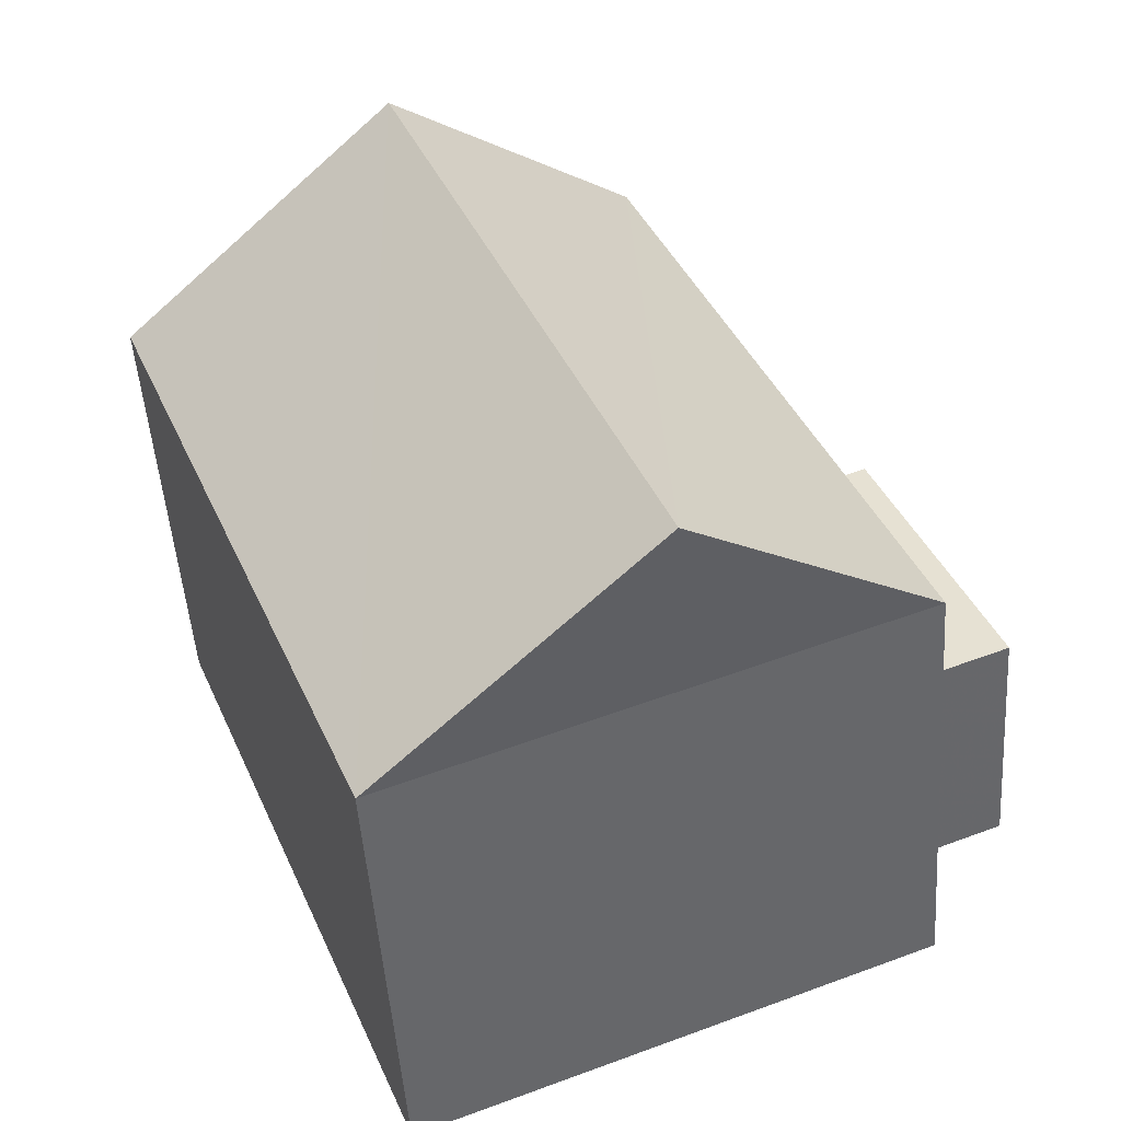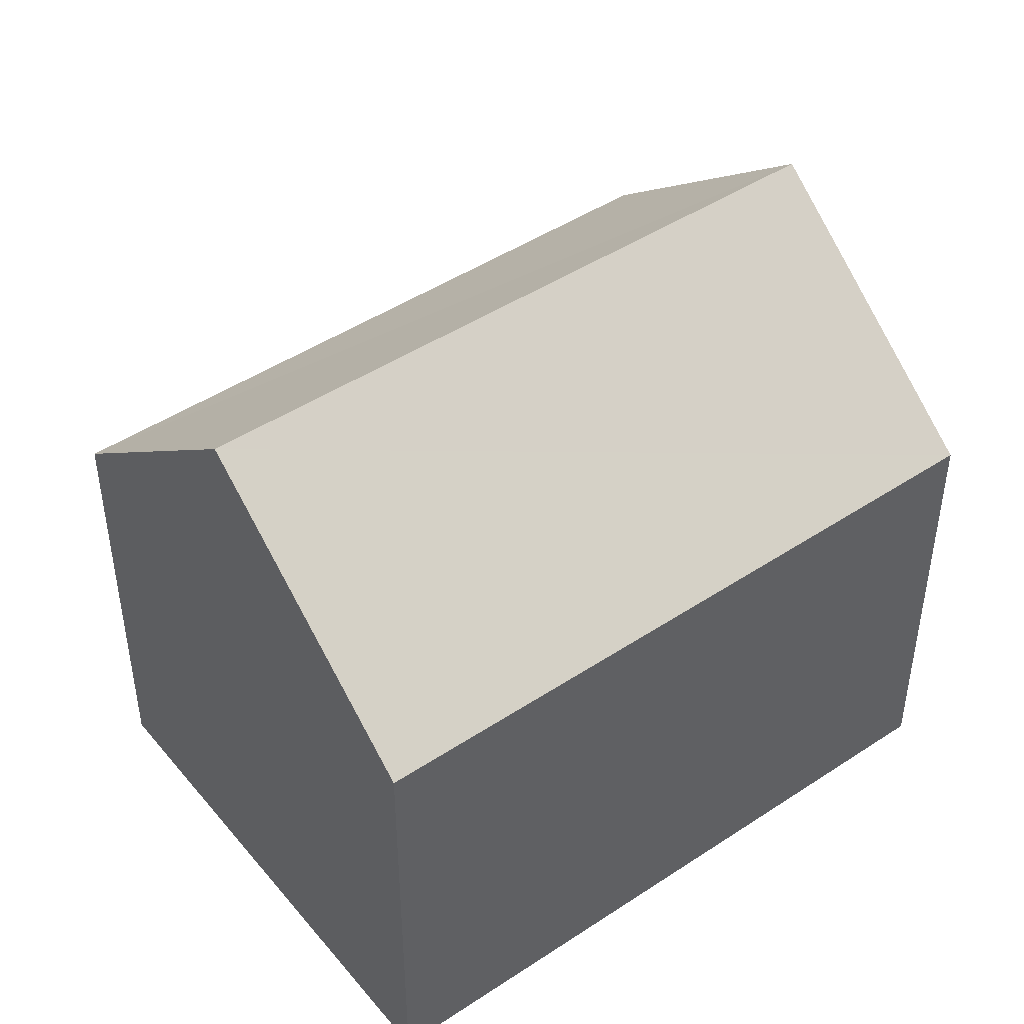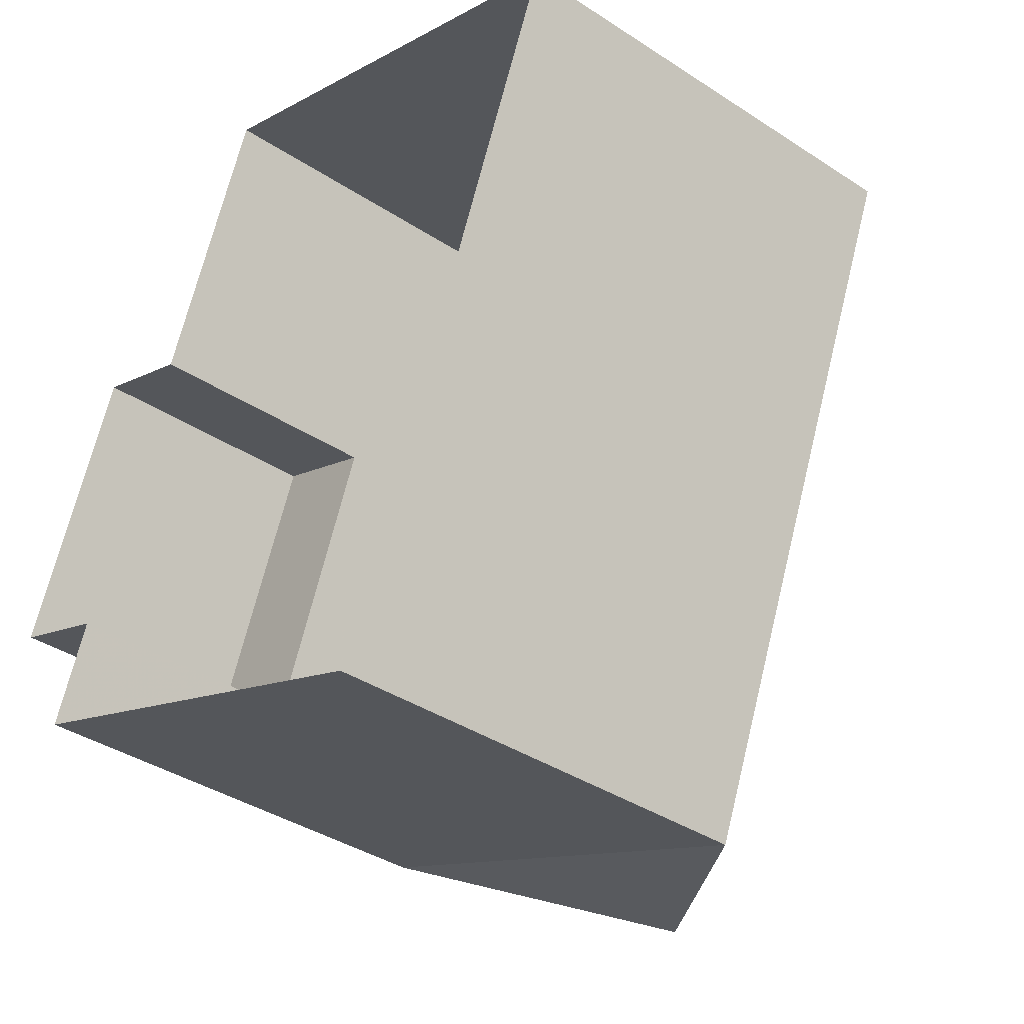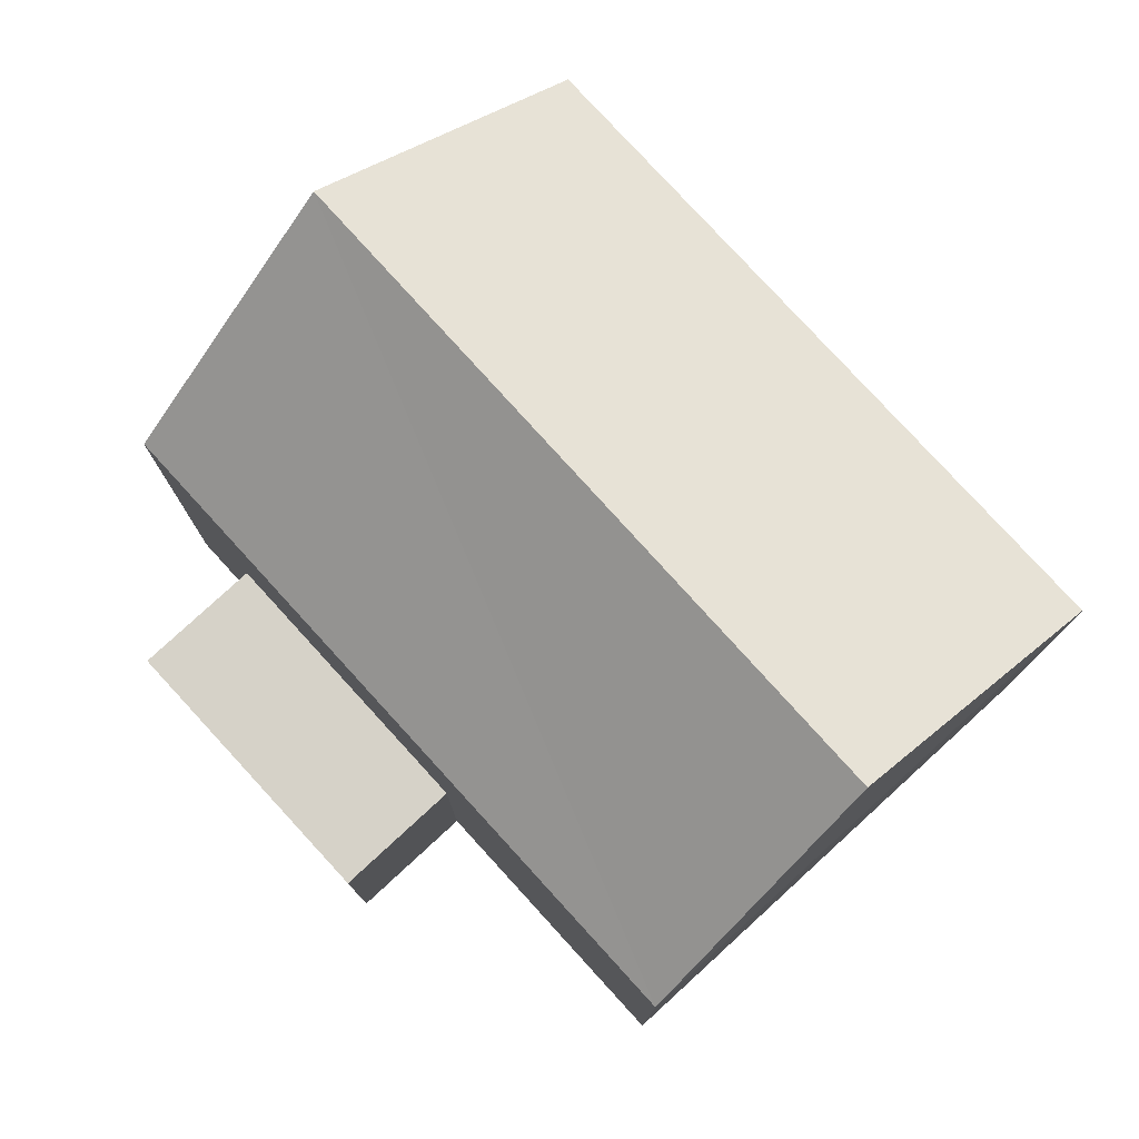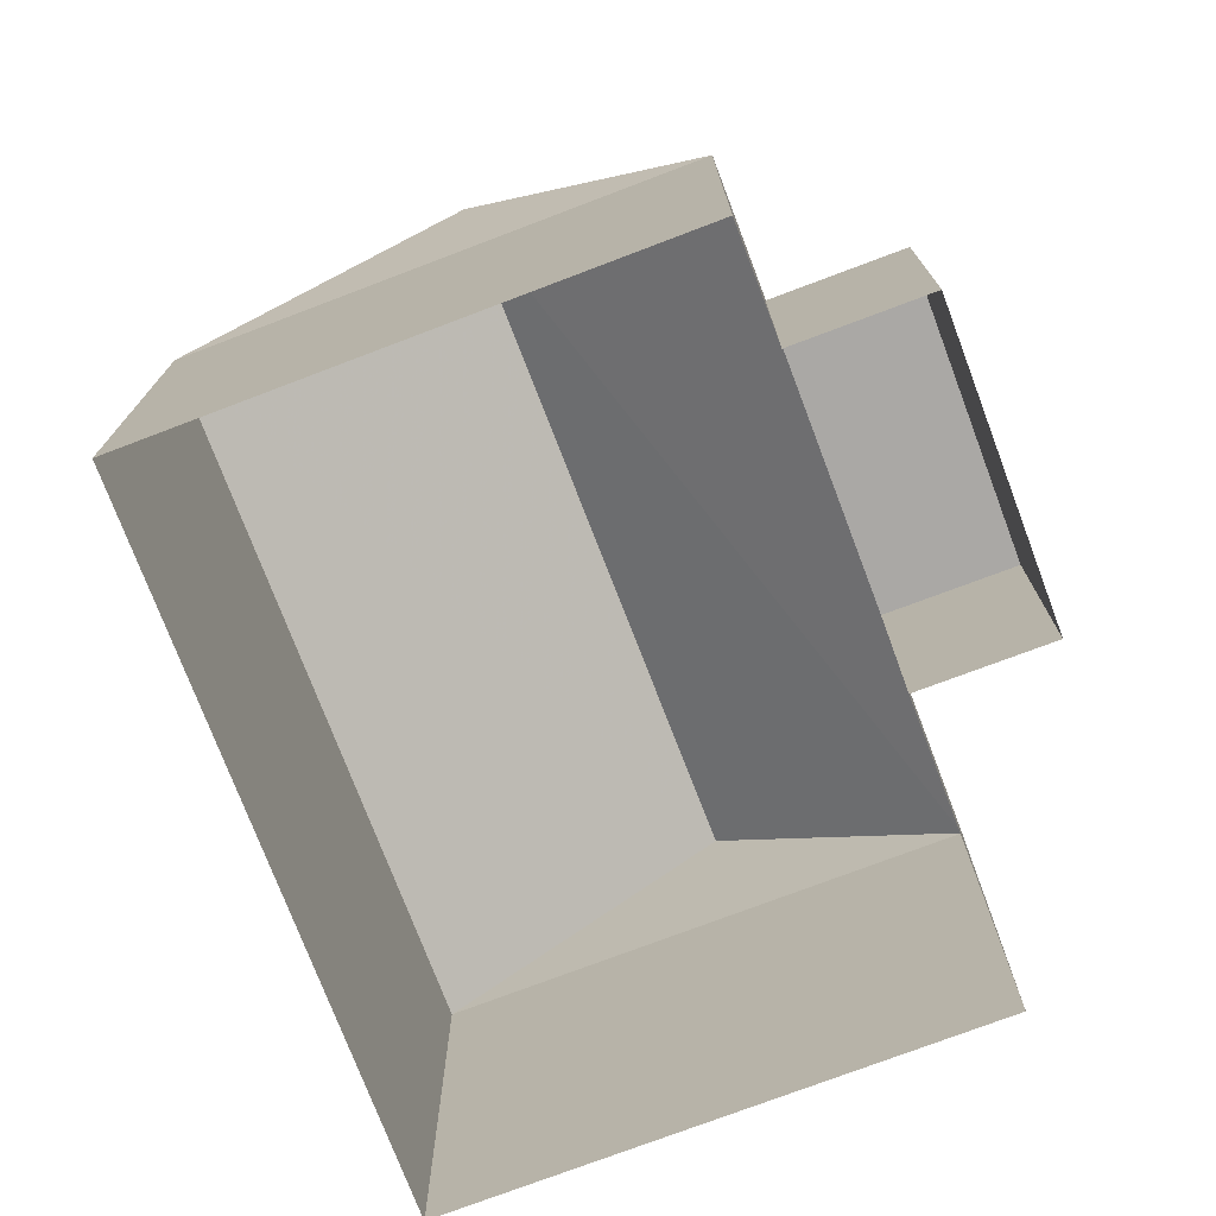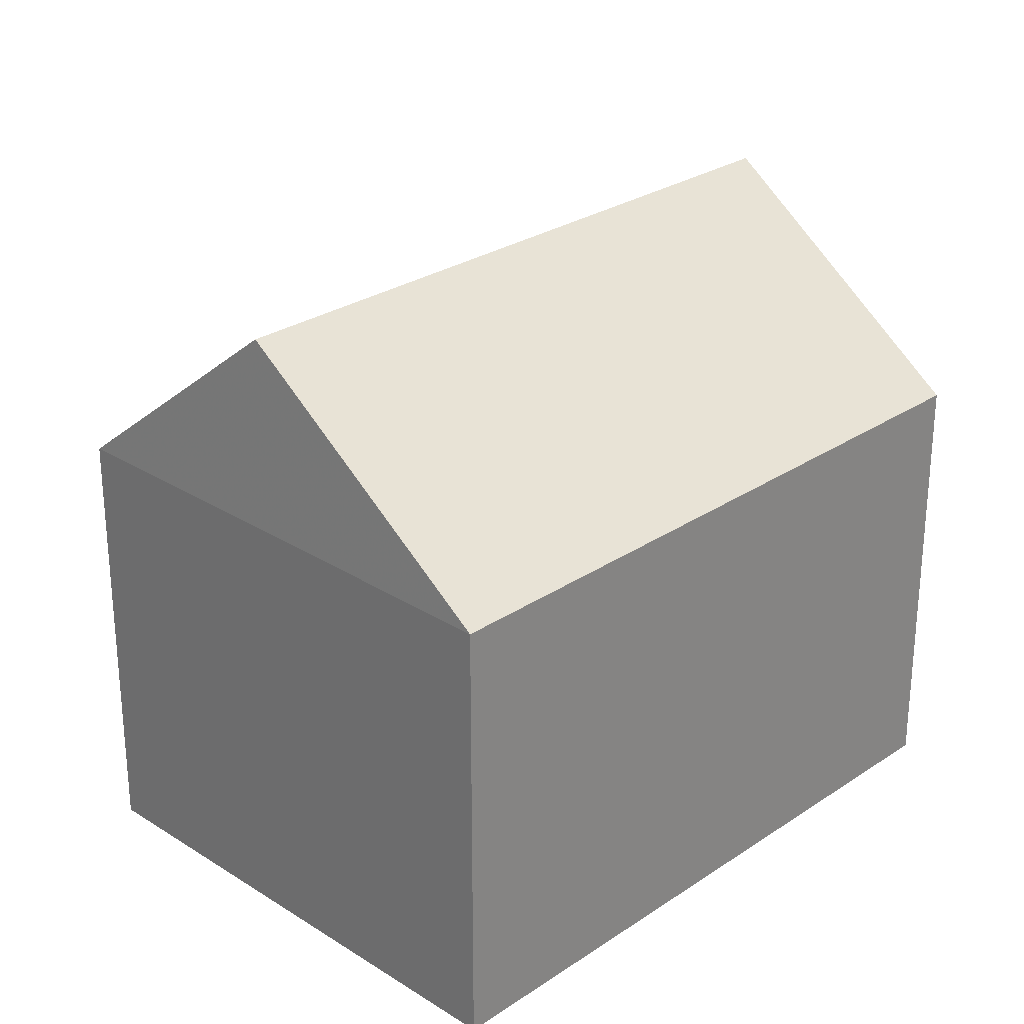
<metadata>
{"format":"obj","ext":"obj","renderer":"f3d","projection":"perspective","resolution":1024,"background":"white","views":[{"elev":-49.0,"azim":3.9,"up":"+Y"},{"elev":46.0,"azim":-105.3,"up":"+Z"},{"elev":-38.4,"azim":-129.6,"up":"+Y"},{"elev":78.3,"azim":159.5,"up":"+Z"},{"elev":-75.1,"azim":42.7,"up":"+Z"},{"elev":27.5,"azim":-113.9,"up":"+Z"}]}
</metadata>
<code>
v -1.239e+04 -3.474e+04 37.49
v -1.239e+04 -3.474e+04 41.13
v -1.239e+04 -3.474e+04 37.49
v -1.239e+04 -3.474e+04 41.13
v -1.238e+04 -3.475e+04 37.49
v -1.238e+04 -3.475e+04 41.13
v -1.239e+04 -3.475e+04 37.49
v -1.239e+04 -3.475e+04 41.13
v -1.239e+04 -3.474e+04 37.49
v -1.239e+04 -3.474e+04 44.11
v -1.239e+04 -3.475e+04 37.49
v -1.239e+04 -3.475e+04 44.11
v -1.239e+04 -3.474e+04 46.97
v -1.24e+04 -3.474e+04 44.11
v -1.239e+04 -3.475e+04 46.97
v -1.239e+04 -3.475e+04 44.11
v -1.239e+04 -3.475e+04 37.49
v -1.24e+04 -3.474e+04 37.49
f 9 1 18
f 18 1 17
f 17 7 11
f 1 3 5
f 7 1 5
f 17 1 7
f 1 2 3
f 1 4 2
f 2 5 3
f 2 6 5
f 7 5 6
f 8 7 6
f 1 9 4
f 9 10 4
f 7 8 11
f 4 10 12
f 8 4 12
f 11 8 12
f 13 10 14
f 15 16 12
f 12 17 11
f 12 16 17
f 14 18 17
f 16 14 17
f 10 9 18
f 14 10 18
f 4 6 2
f 4 8 6
f 10 15 12
f 13 15 10
f 15 13 16
f 16 13 14

</code>
